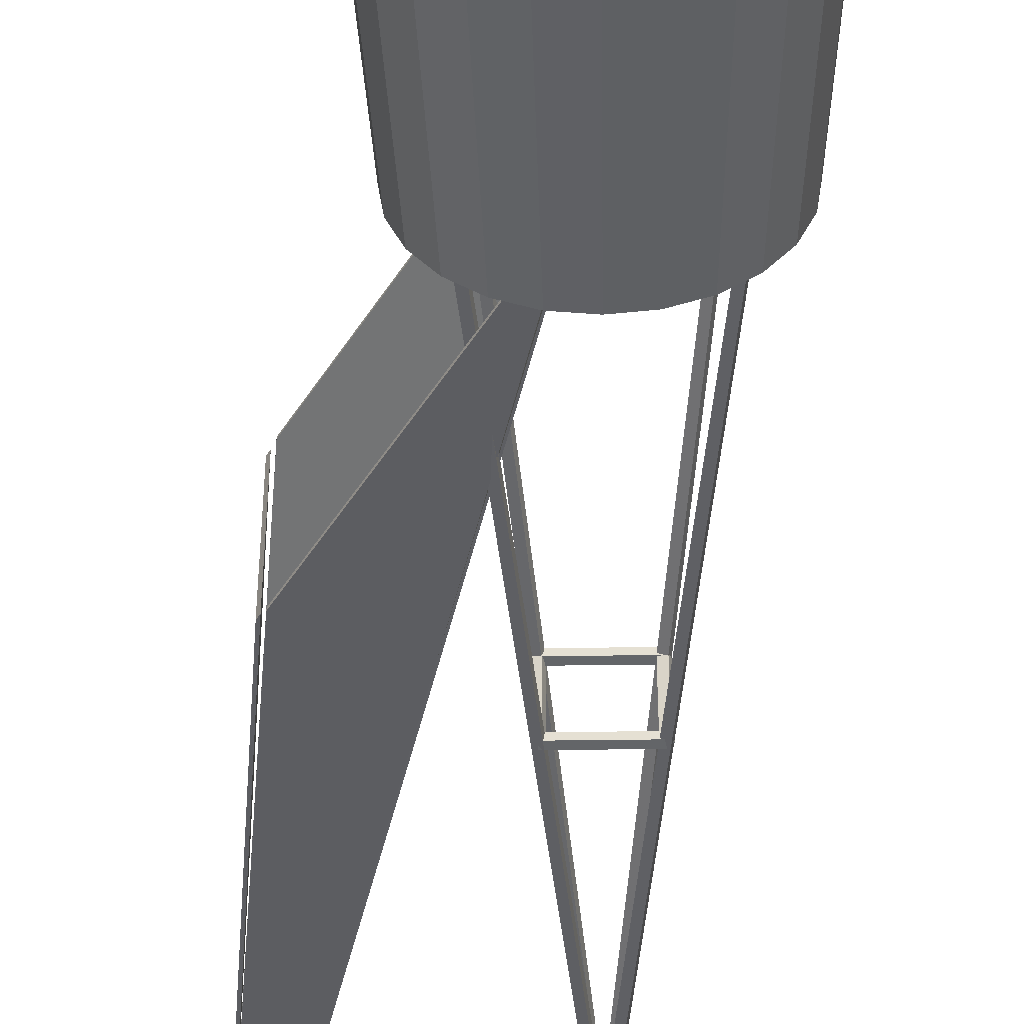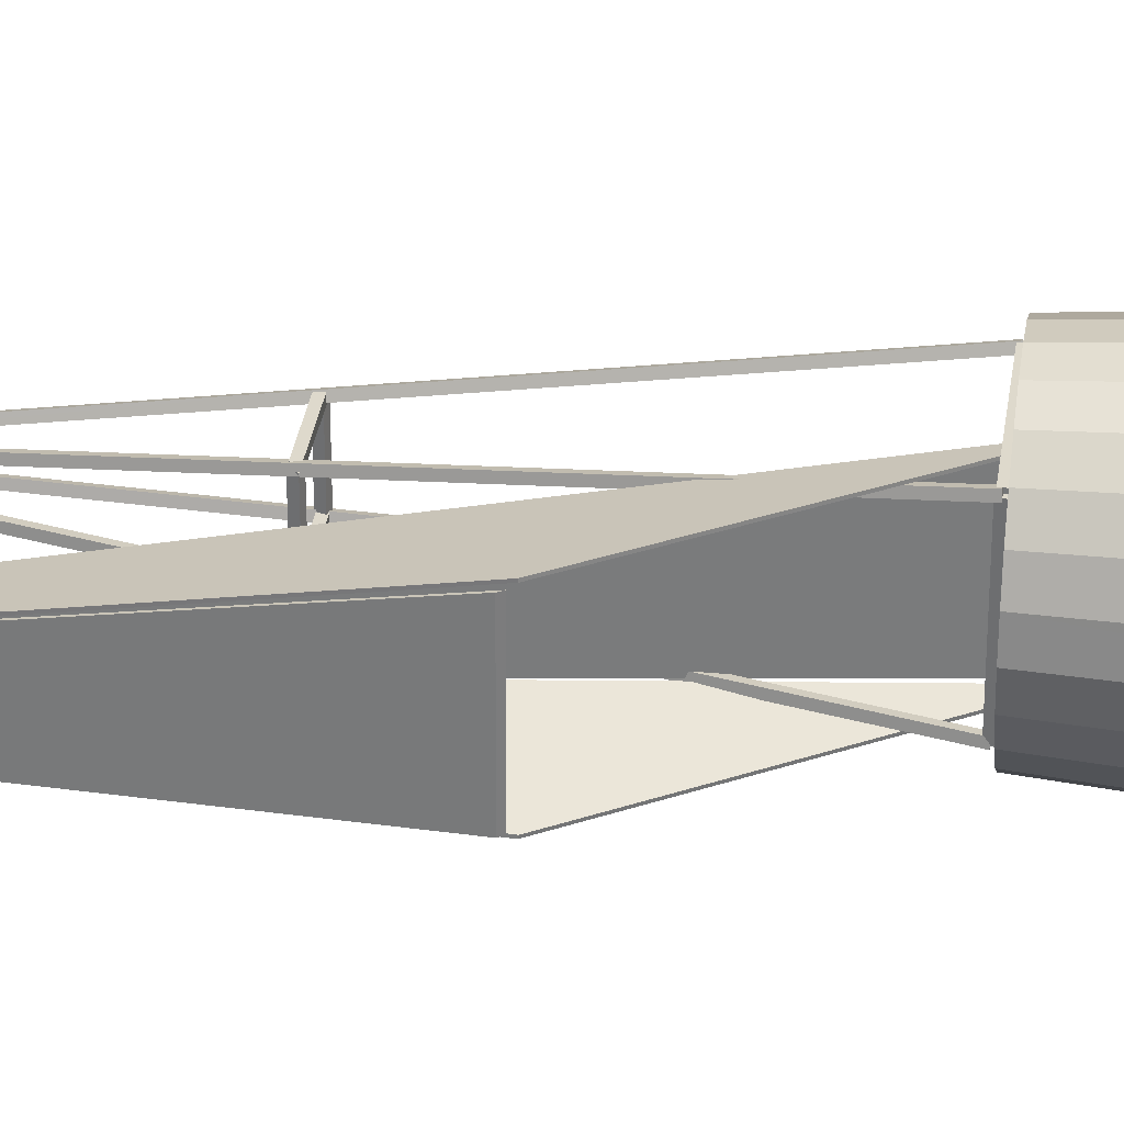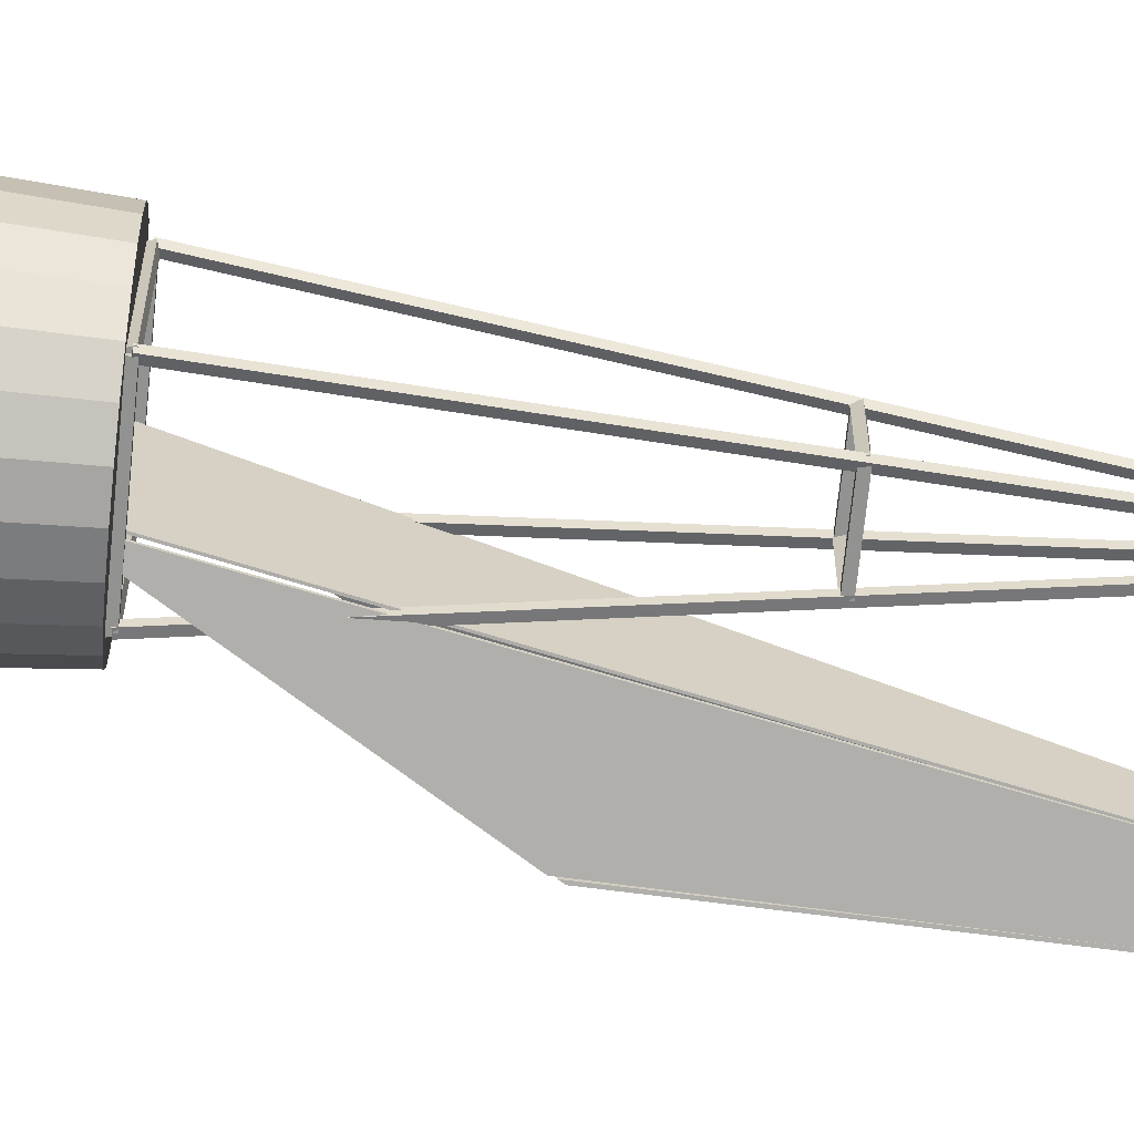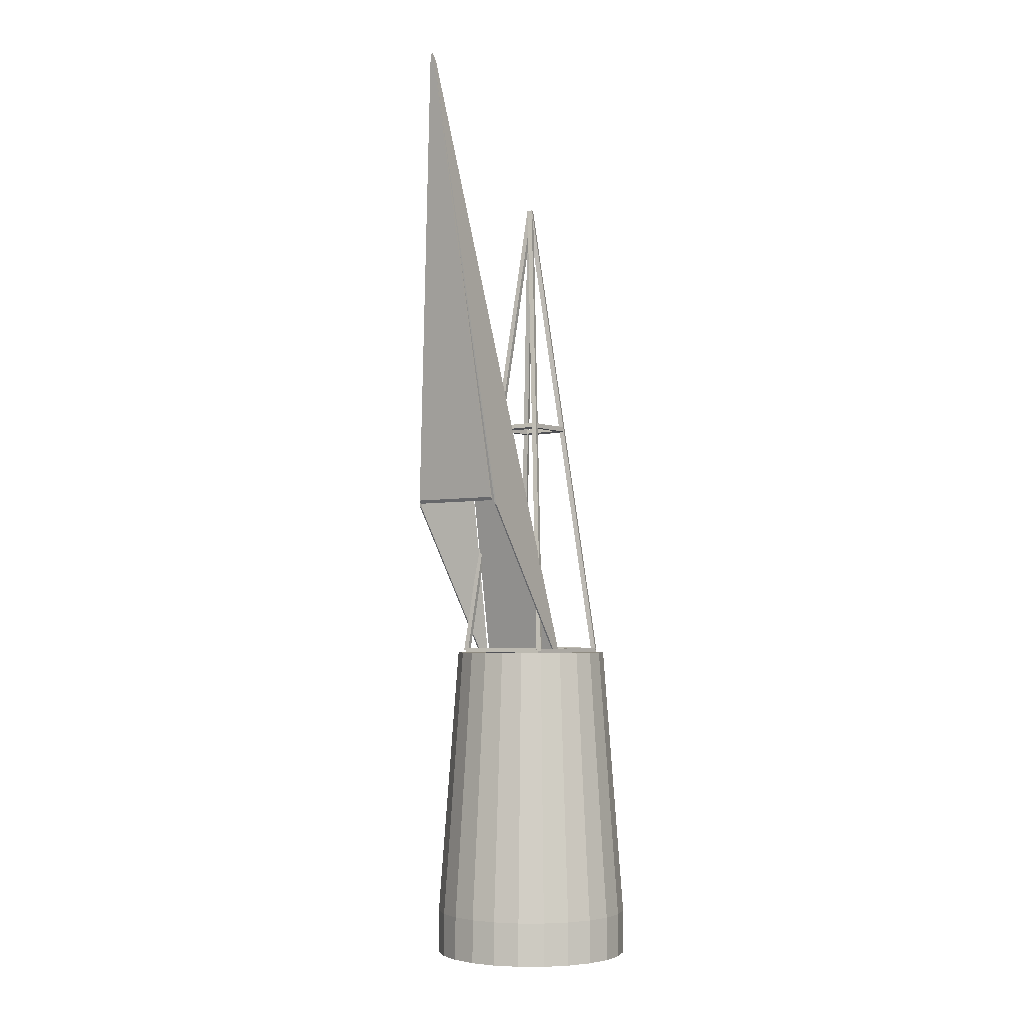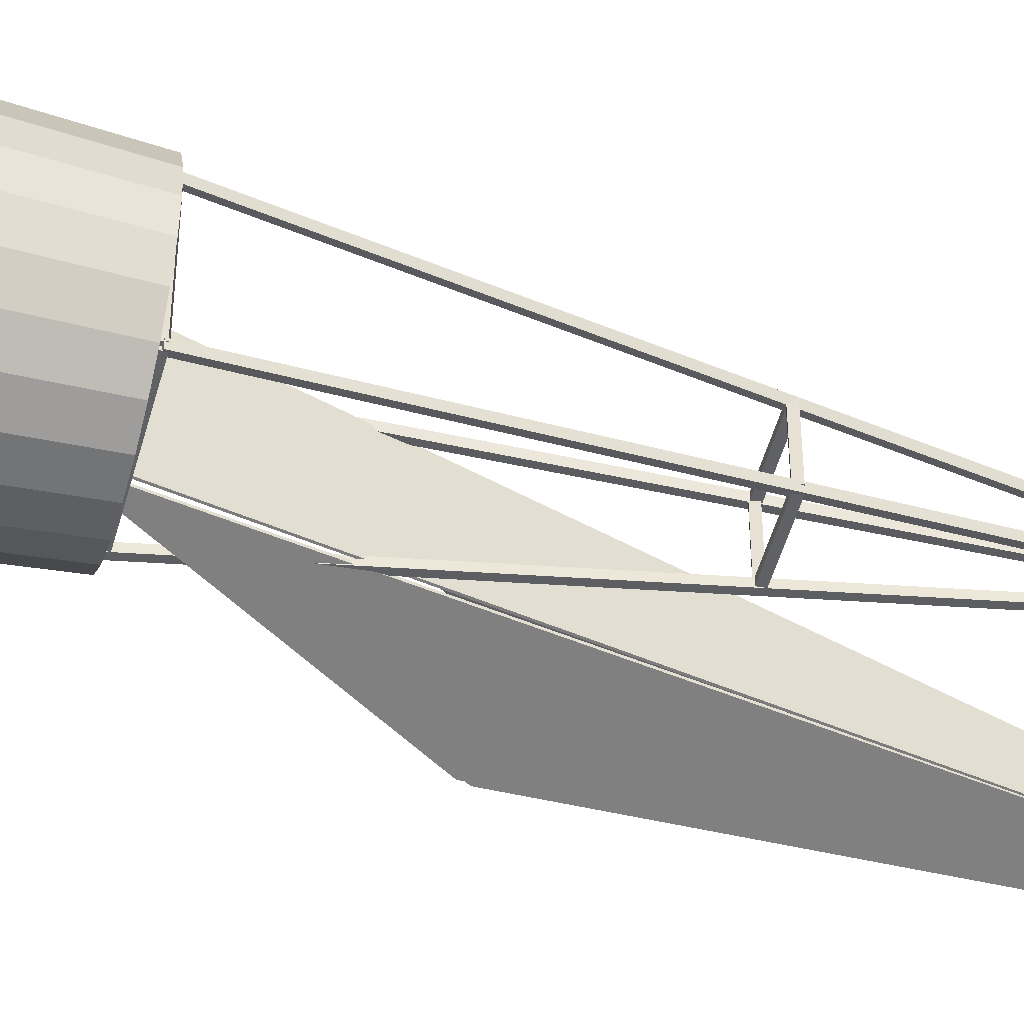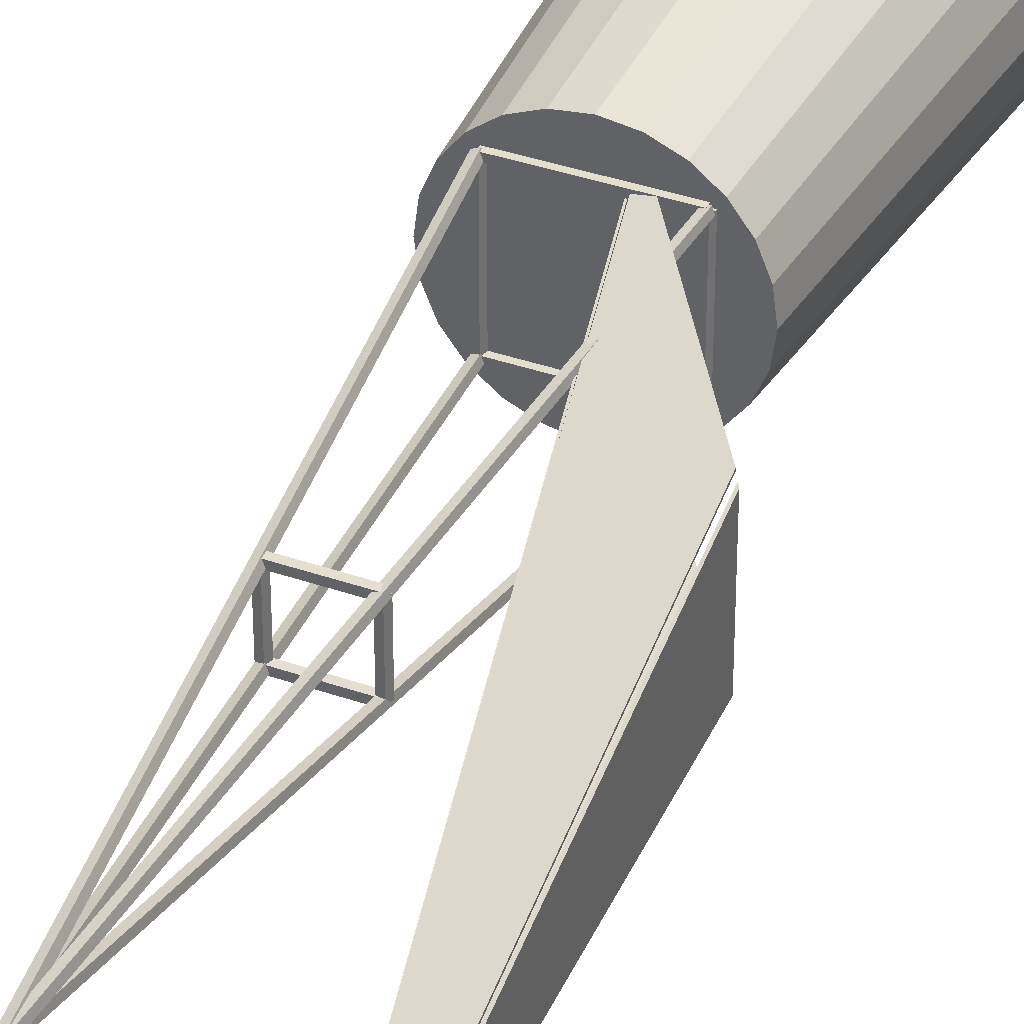
<metadata>
{"format":"obj","ext":"obj","renderer":"f3d","projection":"perspective","resolution":1024,"background":"white","views":[{"elev":-50.8,"azim":0.8,"up":"+Z"},{"elev":32.1,"azim":-82.2,"up":"+Z"},{"elev":-66.3,"azim":84.3,"up":"+Z"},{"elev":-3.8,"azim":-52.0,"up":"+Y"},{"elev":-49.6,"azim":75.0,"up":"+Z"},{"elev":37.0,"azim":-155.6,"up":"+Z"}]}
</metadata>
<code>
o m993
v 0.1926 0.025 0.1255
v 0.293 0.025 0.1255
v 0.2896 0.025 0.09947
v 0.2796 0.025 0.07523
v 0.2636 0.025 0.05443
v 0.2428 0.025 0.03846
v 0.2186 0.025 0.02842
v 0.1926 0.025 0.025
v 0.1665 0.025 0.02842
v 0.1423 0.025 0.03846
v 0.1215 0.025 0.05443
v 0.1055 0.025 0.07523
v 0.09551 0.025 0.09947
v 0.09208 0.025 0.1255
v 0.09551 0.025 0.1515
v 0.1055 0.025 0.1757
v 0.1215 0.025 0.1965
v 0.1423 0.025 0.2125
v 0.1665 0.025 0.2225
v 0.1926 0.025 0.2259
v 0.2186 0.025 0.2225
v 0.2428 0.025 0.2125
v 0.2636 0.025 0.1965
v 0.2796 0.025 0.1757
v 0.2896 0.025 0.1515
v 0.293 0.06912 0.1255
v 0.2896 0.06912 0.09947
v 0.2796 0.06912 0.07523
v 0.2636 0.06912 0.05443
v 0.2428 0.06912 0.03846
v 0.2186 0.06912 0.02842
v 0.1926 0.06912 0.025
v 0.1665 0.06912 0.02842
v 0.1423 0.06912 0.03846
v 0.1215 0.06912 0.05443
v 0.1055 0.06912 0.07523
v 0.09551 0.06912 0.09947
v 0.09208 0.06912 0.1255
v 0.09551 0.06912 0.1515
v 0.1055 0.06912 0.1757
v 0.1215 0.06912 0.1965
v 0.1423 0.06912 0.2125
v 0.1665 0.06912 0.2225
v 0.1926 0.06912 0.2259
v 0.2186 0.06912 0.2225
v 0.2428 0.06912 0.2125
v 0.2636 0.06912 0.1965
v 0.2796 0.06912 0.1757
v 0.2896 0.06912 0.1515
v 0.2722 0.3474 0.1255
v 0.2694 0.3474 0.1049
v 0.2615 0.3474 0.08567
v 0.2488 0.3474 0.06918
v 0.2324 0.3474 0.05653
v 0.2132 0.3474 0.04858
v 0.1926 0.3474 0.04587
v 0.1719 0.3474 0.04858
v 0.1527 0.3474 0.05653
v 0.1363 0.3474 0.06918
v 0.1236 0.3474 0.08567
v 0.1157 0.3474 0.1049
v 0.1129 0.3474 0.1255
v 0.1157 0.3474 0.1461
v 0.1236 0.3474 0.1653
v 0.1363 0.3474 0.1818
v 0.1527 0.3474 0.1944
v 0.1719 0.3474 0.2024
v 0.1926 0.3474 0.2051
v 0.2132 0.3474 0.2024
v 0.2324 0.3474 0.1944
v 0.2488 0.3474 0.1818
v 0.2615 0.3474 0.1653
v 0.2694 0.3474 0.1461
v 0.1926 0.3474 0.1255
v 0.143 0.3517 0.07343
v 0.143 0.3468 0.07348
v 0.143 0.3469 0.07836
v 0.143 0.3518 0.07831
v 0.2421 0.3517 0.07343
v 0.2421 0.3468 0.07348
v 0.2421 0.3469 0.07836
v 0.2421 0.3518 0.07831
v 0.1399 0.3477 0.175
v 0.1446 0.3462 0.175
v 0.146 0.3509 0.175
v 0.1414 0.3523 0.175
v 0.1399 0.3477 0.0759
v 0.1446 0.3462 0.0759
v 0.146 0.3509 0.0759
v 0.1414 0.3523 0.0759
v 0.2421 0.3469 0.1775
v 0.2421 0.3468 0.1726
v 0.2421 0.3517 0.1726
v 0.2421 0.3518 0.1775
v 0.143 0.3469 0.1775
v 0.143 0.3468 0.1726
v 0.143 0.3517 0.1726
v 0.143 0.3518 0.1775
v 0.2452 0.3509 0.0759
v 0.2437 0.3462 0.0759
v 0.2391 0.3477 0.0759
v 0.2405 0.3523 0.0759
v 0.2452 0.3509 0.175
v 0.2437 0.3462 0.175
v 0.2391 0.3477 0.175
v 0.2405 0.3523 0.175
v 0.1678 0.5961 0.09822
v 0.1678 0.5913 0.09827
v 0.1678 0.5913 0.1031
v 0.1678 0.5962 0.1031
v 0.2173 0.5961 0.09822
v 0.2173 0.5913 0.09827
v 0.2173 0.5913 0.1031
v 0.2173 0.5962 0.1031
v 0.2204 0.5939 0.1022
v 0.2188 0.5942 0.09761
v 0.2142 0.5936 0.09916
v 0.2159 0.5933 0.1038
v 0.2452 0.3495 0.07741
v 0.2436 0.3498 0.07282
v 0.239 0.3491 0.07438
v 0.2406 0.3488 0.07897
v 0.1402 0.3498 0.0739
v 0.145 0.3494 0.07311
v 0.1457 0.3488 0.07789
v 0.1409 0.3492 0.07868
v 0.165 0.5942 0.09868
v 0.1698 0.5938 0.09789
v 0.1705 0.5933 0.1027
v 0.1657 0.5937 0.1035
v 0.1647 0.5921 0.1503
v 0.1694 0.5907 0.1503
v 0.1708 0.5954 0.1503
v 0.1661 0.5968 0.1503
v 0.1647 0.5921 0.1007
v 0.1694 0.5907 0.1007
v 0.1708 0.5954 0.1007
v 0.1661 0.5968 0.1007
v 0.14 0.3494 0.1733
v 0.1447 0.3488 0.1721
v 0.1459 0.3492 0.1768
v 0.1413 0.3498 0.178
v 0.1648 0.5939 0.1485
v 0.1695 0.5933 0.1473
v 0.1707 0.5936 0.152
v 0.1661 0.5942 0.1532
v 0.2173 0.5913 0.1527
v 0.2173 0.5913 0.1478
v 0.2173 0.5961 0.1478
v 0.2173 0.5962 0.1527
v 0.1678 0.5913 0.1527
v 0.1678 0.5913 0.1478
v 0.1678 0.5961 0.1478
v 0.1678 0.5962 0.1527
v 0.239 0.3488 0.1738
v 0.2434 0.3491 0.1719
v 0.2453 0.3497 0.1763
v 0.2408 0.3495 0.1782
v 0.2142 0.5933 0.149
v 0.2186 0.5935 0.1471
v 0.2205 0.5942 0.1515
v 0.216 0.5939 0.1534
v 0.2204 0.5954 0.1007
v 0.219 0.5907 0.1007
v 0.2143 0.5921 0.1007
v 0.2157 0.5968 0.1007
v 0.2204 0.5954 0.1503
v 0.219 0.5907 0.1503
v 0.2143 0.5921 0.1503
v 0.2157 0.5968 0.1503
v 0.1956 0.8383 0.127
v 0.194 0.8386 0.1224
v 0.1895 0.838 0.124
v 0.1911 0.8377 0.1285
v 0.1898 0.8387 0.1235
v 0.1946 0.8383 0.1227
v 0.1953 0.8377 0.1275
v 0.1905 0.8381 0.1283
v 0.1896 0.8383 0.1237
v 0.1943 0.8377 0.1225
v 0.1955 0.8381 0.1272
v 0.1908 0.8387 0.1284
v 0.1894 0.8377 0.1242
v 0.1939 0.838 0.1223
v 0.1957 0.8386 0.1267
v 0.1913 0.8384 0.1287
v 0.1863 0.3163 0.1744
v 0.186 0.3168 0.07736
v 0.02983 0.9674 0.1252
v 0.02982 0.9674 0.122
v 0.1844 0.3192 0.1743
v 0.1841 0.3197 0.07732
v 0.02791 0.9703 0.1251
v 0.0279 0.9703 0.1219
v 0.06839 0.5021 0.1753
v 0.1824 0.3226 0.1776
v 0.02571 0.9739 0.1253
v 0.02945 0.968 0.1254
v 0.06842 0.5019 0.1737
v 0.1824 0.3224 0.1759
v 0.02574 0.9737 0.1236
v 0.02948 0.9678 0.1237
v 0.06384 0.5093 0.07497
v 0.0641 0.5088 0.172
v 0.025 0.975 0.1219
v 0.02501 0.975 0.1251
v 0.06582 0.506 0.07501
v 0.06609 0.5056 0.172
v 0.02698 0.9717 0.1219
v 0.02699 0.9717 0.1251
v 0.1822 0.3228 0.07436
v 0.06822 0.5024 0.07213
v 0.02956 0.9678 0.1221
v 0.02582 0.9737 0.122
v 0.1822 0.3226 0.07601
v 0.06827 0.5021 0.07379
v 0.0296 0.9676 0.1238
v 0.02586 0.9735 0.1237
f 1 3 2
f 1 4 3
f 1 5 4
f 1 6 5
f 1 7 6
f 1 8 7
f 1 9 8
f 1 10 9
f 1 11 10
f 1 12 11
f 1 13 12
f 1 14 13
f 1 15 14
f 1 16 15
f 1 17 16
f 1 18 17
f 1 19 18
f 1 20 19
f 1 21 20
f 1 22 21
f 1 23 22
f 1 24 23
f 1 25 24
f 1 2 25
f 2 27 26
f 2 3 27
f 3 28 27
f 3 4 28
f 4 29 28
f 4 5 29
f 5 30 29
f 5 6 30
f 6 31 30
f 6 7 31
f 7 32 31
f 7 8 32
f 8 33 32
f 8 9 33
f 9 34 33
f 9 10 34
f 10 35 34
f 10 11 35
f 11 36 35
f 11 12 36
f 12 37 36
f 12 13 37
f 13 38 37
f 13 14 38
f 14 39 38
f 14 15 39
f 15 40 39
f 15 16 40
f 16 41 40
f 16 17 41
f 17 42 41
f 17 18 42
f 18 43 42
f 18 19 43
f 19 44 43
f 19 20 44
f 20 45 44
f 20 21 45
f 21 46 45
f 21 22 46
f 22 47 46
f 22 23 47
f 23 48 47
f 23 24 48
f 24 49 48
f 24 25 49
f 25 26 49
f 25 2 26
f 26 51 50
f 26 27 51
f 27 52 51
f 27 28 52
f 28 53 52
f 28 29 53
f 29 54 53
f 29 30 54
f 30 55 54
f 30 31 55
f 31 56 55
f 31 32 56
f 32 57 56
f 32 33 57
f 33 58 57
f 33 34 58
f 34 59 58
f 34 35 59
f 35 60 59
f 35 36 60
f 36 61 60
f 36 37 61
f 37 62 61
f 37 38 62
f 38 63 62
f 38 39 63
f 39 64 63
f 39 40 64
f 40 65 64
f 40 41 65
f 41 66 65
f 41 42 66
f 42 67 66
f 42 43 67
f 43 68 67
f 43 44 68
f 44 69 68
f 44 45 69
f 45 70 69
f 45 46 70
f 46 71 70
f 46 47 71
f 47 72 71
f 47 48 72
f 48 73 72
f 48 49 73
f 49 50 73
f 49 26 50
f 74 50 51
f 74 51 52
f 74 52 53
f 74 53 54
f 74 54 55
f 74 55 56
f 74 56 57
f 74 57 58
f 74 58 59
f 74 59 60
f 74 60 61
f 74 61 62
f 74 62 63
f 74 63 64
f 74 64 65
f 74 65 66
f 74 66 67
f 74 67 68
f 74 68 69
f 74 69 70
f 74 70 71
f 74 71 72
f 74 72 73
f 74 73 50
f 80 75 79
f 75 80 76
f 81 76 80
f 76 81 77
f 82 77 81
f 77 82 78
f 79 78 82
f 78 79 75
f 88 83 87
f 83 88 84
f 89 84 88
f 84 89 85
f 90 85 89
f 85 90 86
f 87 86 90
f 86 87 83
f 96 91 95
f 91 96 92
f 97 92 96
f 92 97 93
f 98 93 97
f 93 98 94
f 95 94 98
f 94 95 91
f 104 99 103
f 99 104 100
f 105 100 104
f 100 105 101
f 106 101 105
f 101 106 102
f 103 102 106
f 102 103 99
f 112 107 111
f 107 112 108
f 113 108 112
f 108 113 109
f 114 109 113
f 109 114 110
f 111 110 114
f 110 111 107
f 120 115 119
f 115 120 116
f 121 116 120
f 116 121 117
f 122 117 121
f 117 122 118
f 119 118 122
f 118 119 115
f 128 123 127
f 123 128 124
f 129 124 128
f 124 129 125
f 130 125 129
f 125 130 126
f 127 126 130
f 126 127 123
f 136 131 135
f 131 136 132
f 137 132 136
f 132 137 133
f 138 133 137
f 133 138 134
f 135 134 138
f 134 135 131
f 144 139 143
f 139 144 140
f 145 140 144
f 140 145 141
f 146 141 145
f 141 146 142
f 143 142 146
f 142 143 139
f 152 147 151
f 147 152 148
f 153 148 152
f 148 153 149
f 154 149 153
f 149 154 150
f 151 150 154
f 150 151 147
f 160 155 159
f 155 160 156
f 161 156 160
f 156 161 157
f 162 157 161
f 157 162 158
f 159 158 162
f 158 159 155
f 168 163 167
f 163 168 164
f 169 164 168
f 164 169 165
f 170 165 169
f 165 170 166
f 167 166 170
f 166 167 163
f 116 171 115
f 171 116 172
f 117 172 116
f 172 117 173
f 118 173 117
f 173 118 174
f 115 174 118
f 174 115 171
f 176 127 175
f 127 176 128
f 177 128 176
f 128 177 129
f 178 129 177
f 129 178 130
f 175 130 178
f 130 175 127
f 180 143 179
f 143 180 144
f 181 144 180
f 144 181 145
f 182 145 181
f 145 182 146
f 179 146 182
f 146 179 143
f 184 159 183
f 159 184 160
f 185 160 184
f 160 185 161
f 186 161 185
f 161 186 162
f 183 162 186
f 162 183 159
f 189 187 190
f 188 190 187
f 192 191 194
f 193 194 191
f 188 187 192
f 191 192 187
f 190 188 194
f 192 194 188
f 189 190 193
f 194 193 190
f 187 189 191
f 193 191 189
f 197 195 198
f 196 198 195
f 200 199 202
f 201 202 199
f 196 195 200
f 199 200 195
f 198 196 202
f 200 202 196
f 197 198 201
f 202 201 198
f 195 197 199
f 201 199 197
f 205 203 206
f 204 206 203
f 208 207 210
f 209 210 207
f 204 203 208
f 207 208 203
f 206 204 210
f 208 210 204
f 205 206 209
f 210 209 206
f 203 205 207
f 209 207 205
f 213 211 214
f 212 214 211
f 216 215 218
f 217 218 215
f 212 211 216
f 215 216 211
f 214 212 218
f 216 218 212
f 213 214 217
f 218 217 214
f 211 213 215
f 217 215 213
f 82 80 79
f 78 76 77
f 87 89 88
f 83 85 86
f 98 96 95
f 91 93 94
f 103 105 104
f 99 101 102
f 111 113 112
f 107 109 110
f 119 121 120
f 123 125 126
f 138 136 135
f 134 132 133
f 142 140 141
f 154 152 151
f 150 148 149
f 155 157 158
f 170 168 167
f 166 164 165
f 174 172 173
f 175 177 176
f 179 181 180
f 186 184 183
f 82 81 80
f 78 75 76
f 87 90 89
f 83 84 85
f 98 97 96
f 91 92 93
f 103 106 105
f 99 100 101
f 111 114 113
f 107 108 109
f 119 122 121
f 123 124 125
f 138 137 136
f 134 131 132
f 142 139 140
f 154 153 152
f 150 147 148
f 155 156 157
f 170 169 168
f 166 163 164
f 174 171 172
f 175 178 177
f 179 182 181
f 186 185 184

</code>
